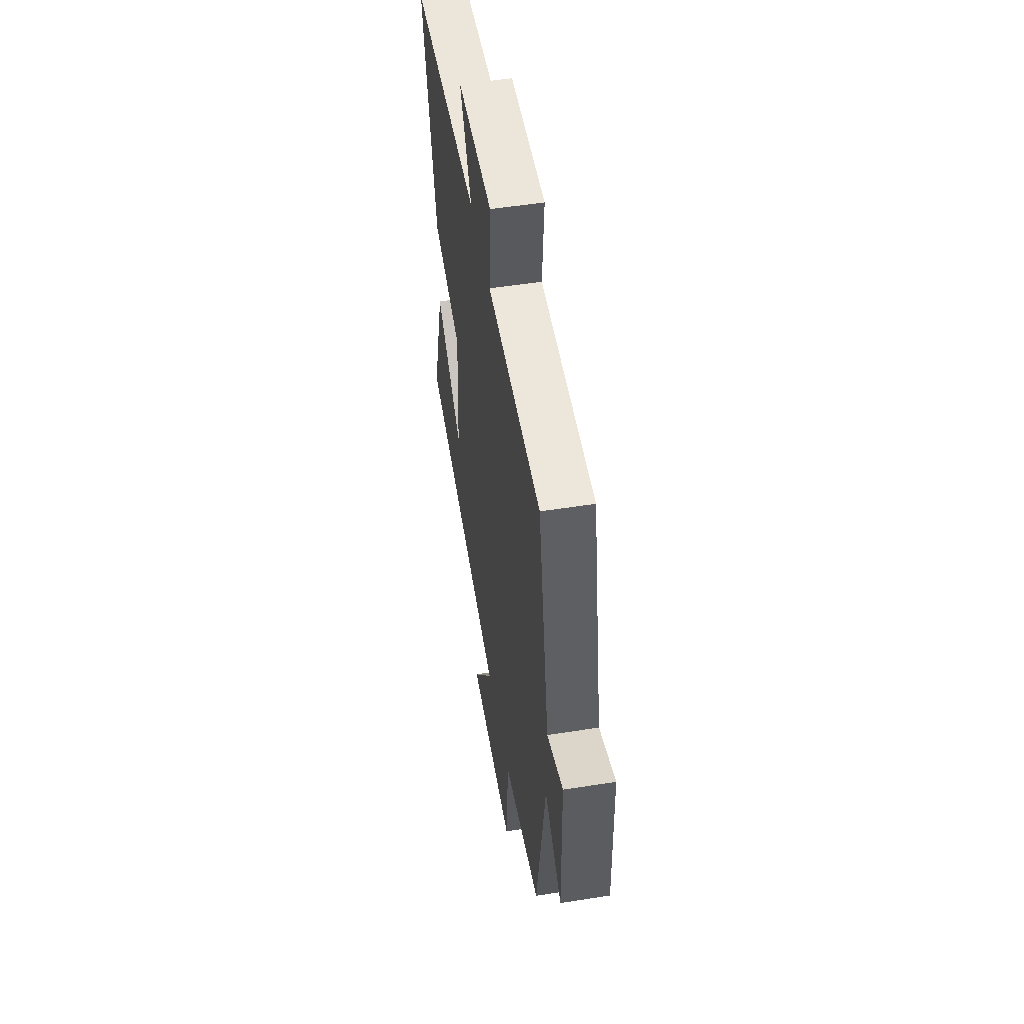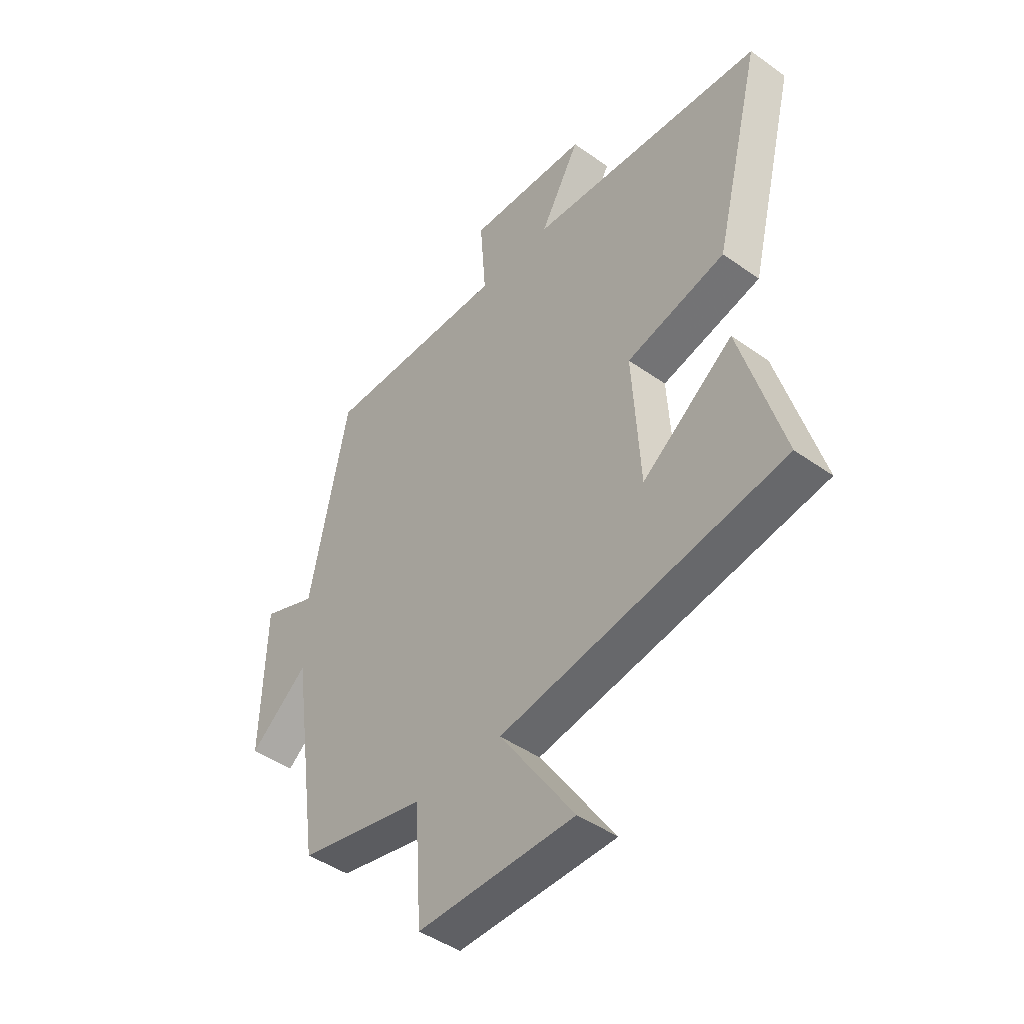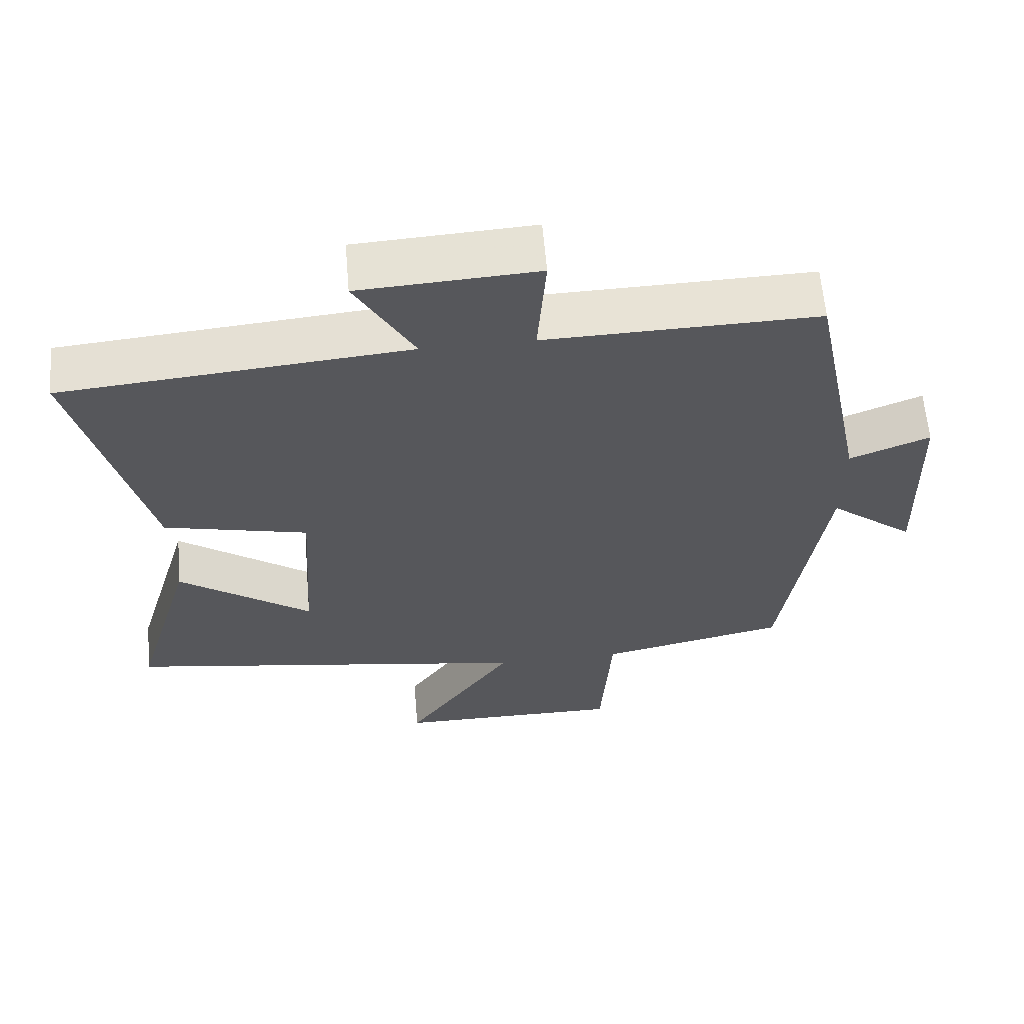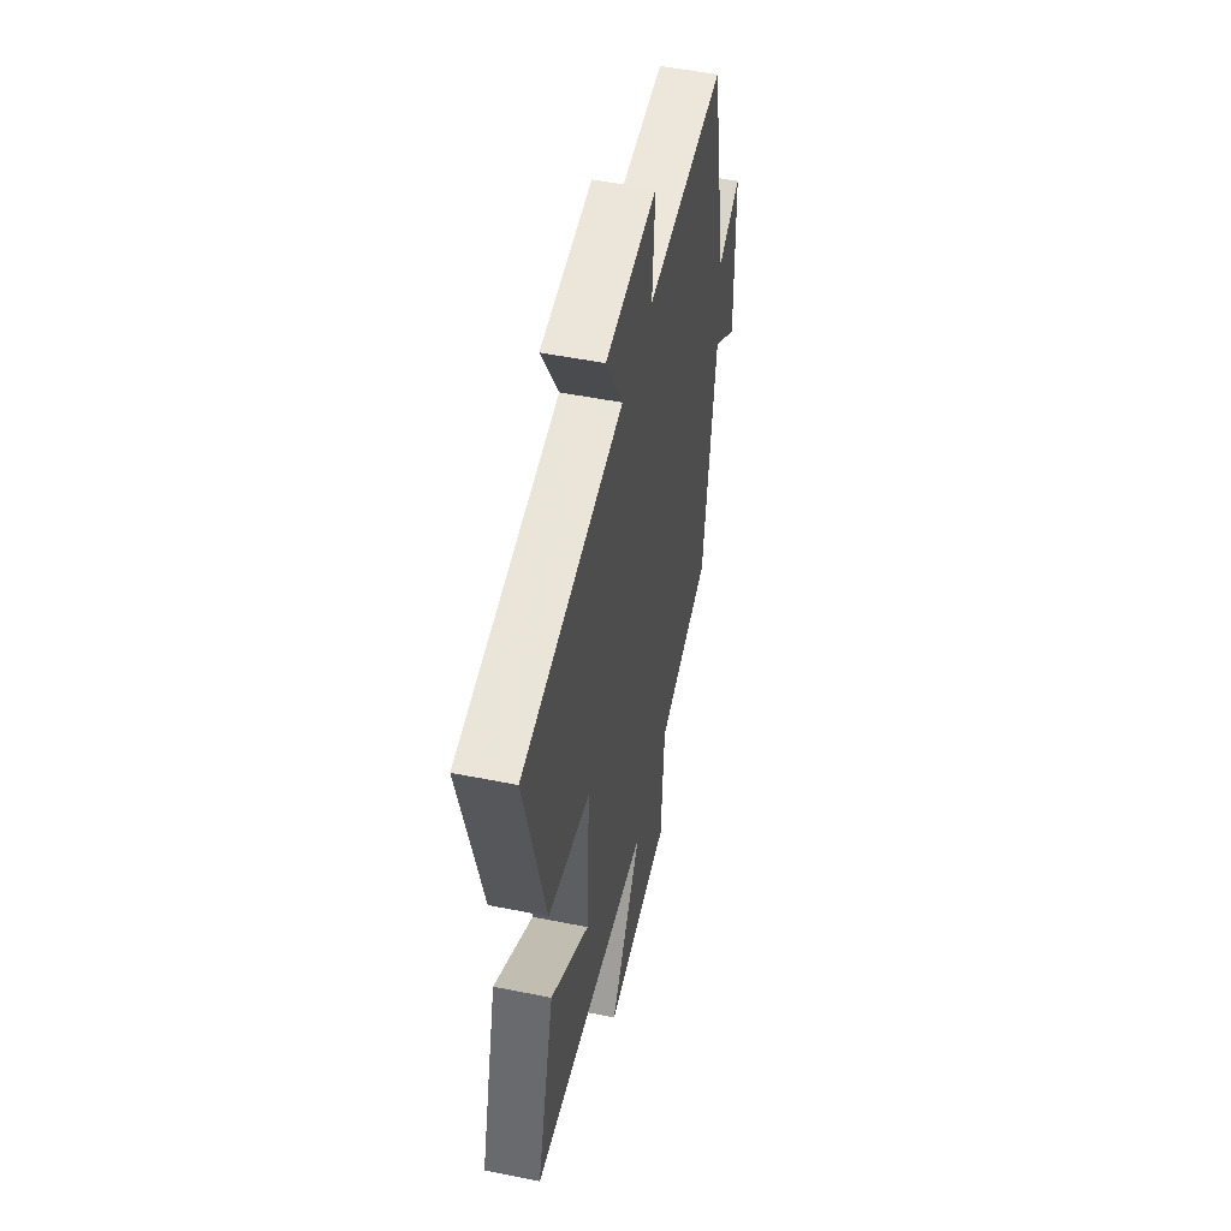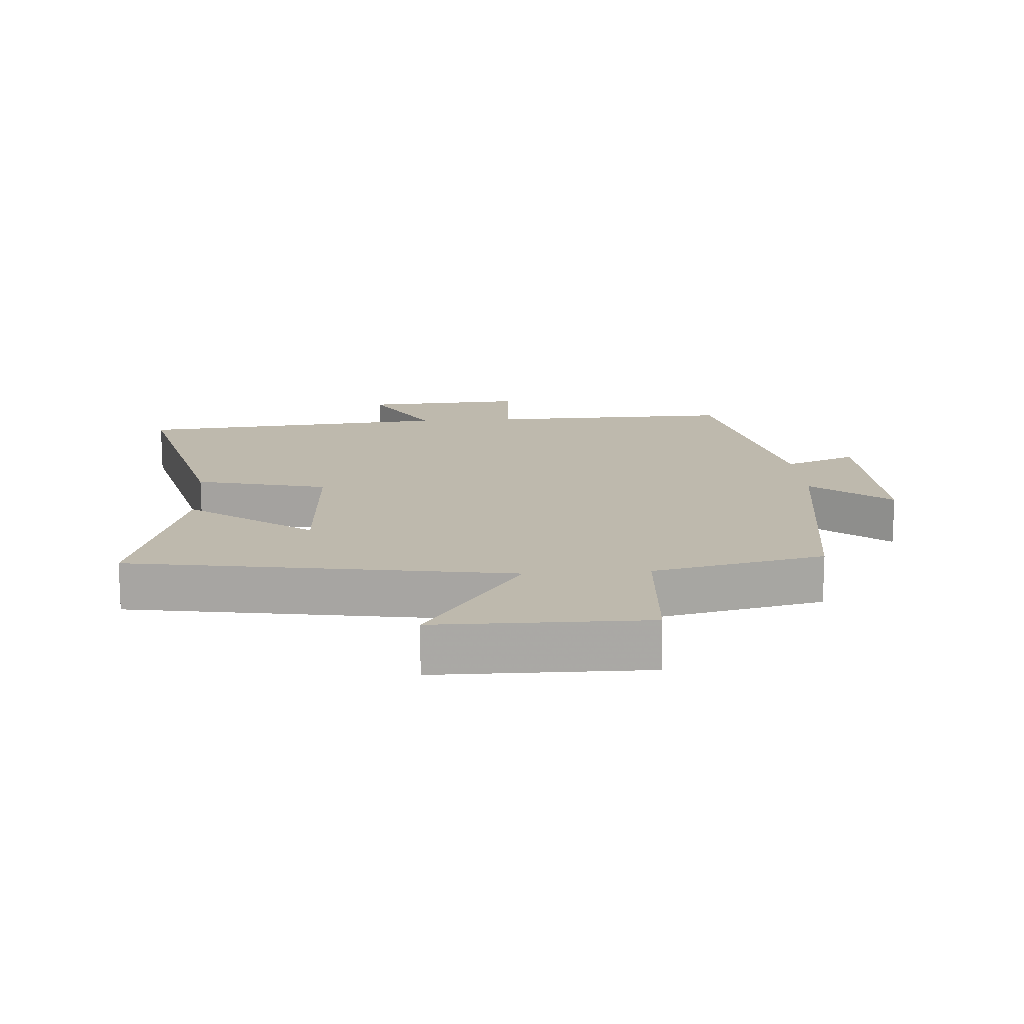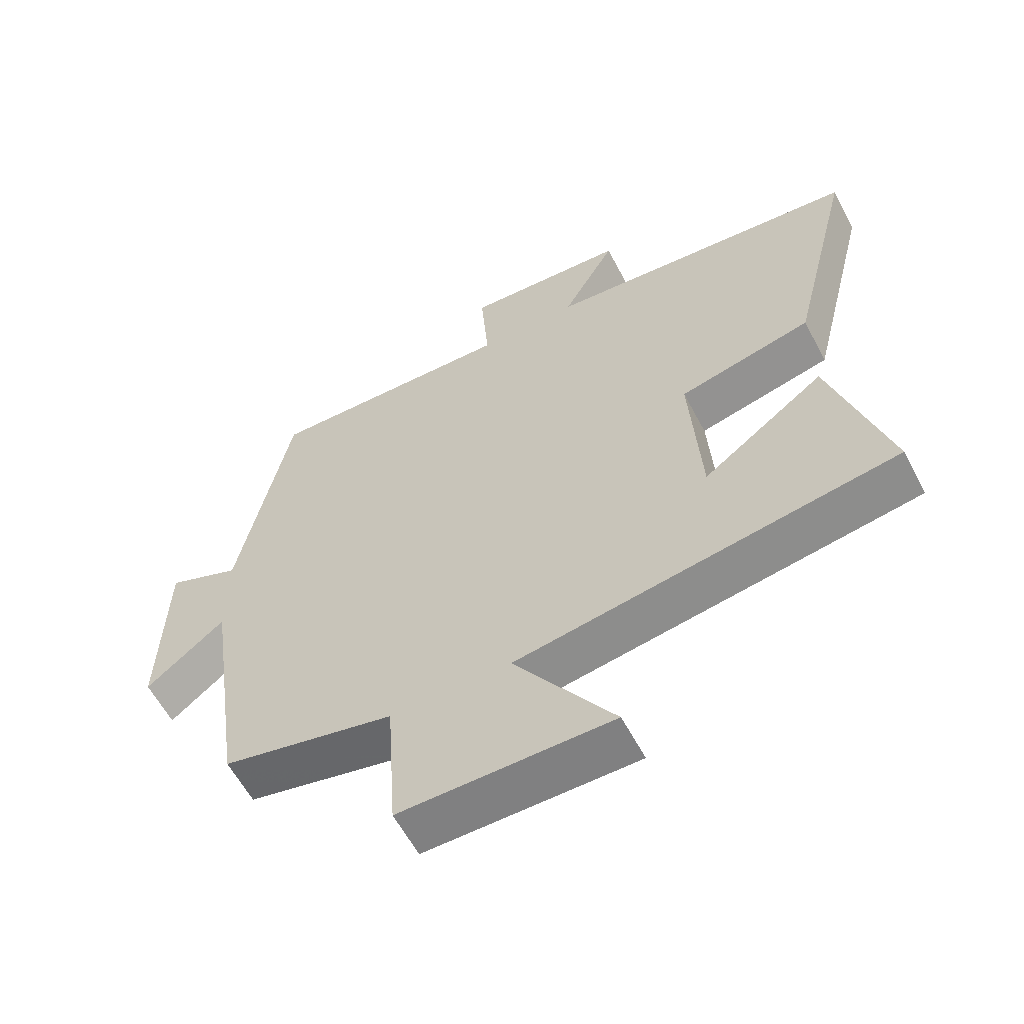
<metadata>
{"format":"obj","ext":"obj","renderer":"f3d","projection":"perspective","resolution":1024,"background":"white","views":[{"elev":52.8,"azim":-99.6,"up":"+Z"},{"elev":-45.0,"azim":50.5,"up":"+Z"},{"elev":61.8,"azim":175.1,"up":"+Z"},{"elev":51.6,"azim":102.3,"up":"+Z"},{"elev":15.1,"azim":176.0,"up":"+Y"},{"elev":-59.8,"azim":27.7,"up":"+Z"}]}
</metadata>
<code>
v -0.441 0.07 -0.442
v -0.5 0.07 -0.034
v -0.62 0.07 -0.131
v -0.612 0.07 0.163
v -0.5 0.07 0.118
v -0.421 0.07 0.508
v -0.04 0.07 0.5
v -0.052 0.07 0.66
v 0.196 0.07 0.646
v 0.114 0.07 0.5
v 0.598 0.07 0.457
v 0.5 0.07 0.065
v 0.297 0.07 0.016
v 0.313 0.07 -0.248
v 0.5 0.07 -0.111
v 0.586 0.07 -0.407
v 0.006 0.07 -0.5
v 0.159 0.07 -0.725
v -0.163 0.07 -0.727
v -0.178 0.07 -0.5
v -0.441 0 -0.442
v -0.5 0 -0.034
v -0.62 0 -0.131
v -0.612 0 0.163
v -0.5 0 0.118
v -0.421 0 0.508
v -0.04 0 0.5
v -0.052 0 0.66
v 0.196 0 0.646
v 0.114 0 0.5
v 0.598 0 0.457
v 0.5 0 0.065
v 0.297 0 0.016
v 0.313 0 -0.248
v 0.5 0 -0.111
v 0.586 0 -0.407
v 0.006 0 -0.5
v 0.159 0 -0.725
v -0.163 0 -0.727
v -0.178 0 -0.5
f 17 18 19 20
f 17 20 1 2
f 14 15 16 17
f 13 14 17 2
f 12 13 2
f 11 12 2
f 10 11 2
f 7 8 9 10
f 7 10 2 3
f 5 6 7
f 5 7 3
f 3 4 5
f 40 39 38 37
f 22 21 40 37
f 37 36 35 34
f 22 37 34 33
f 22 33 32
f 22 32 31
f 22 31 30
f 30 29 28 27
f 23 22 30 27
f 27 26 25
f 23 27 25
f 25 24 23
f 1 21 22 2
f 2 22 23 3
f 3 23 24 4
f 4 24 25 5
f 5 25 26 6
f 6 26 27 7
f 7 27 28 8
f 8 28 29 9
f 9 29 30 10
f 10 30 31 11
f 11 31 32 12
f 12 32 33 13
f 13 33 34 14
f 14 34 35 15
f 15 35 36 16
f 16 36 37 17
f 17 37 38 18
f 18 38 39 19
f 19 39 40 20
f 20 40 21 1

</code>
